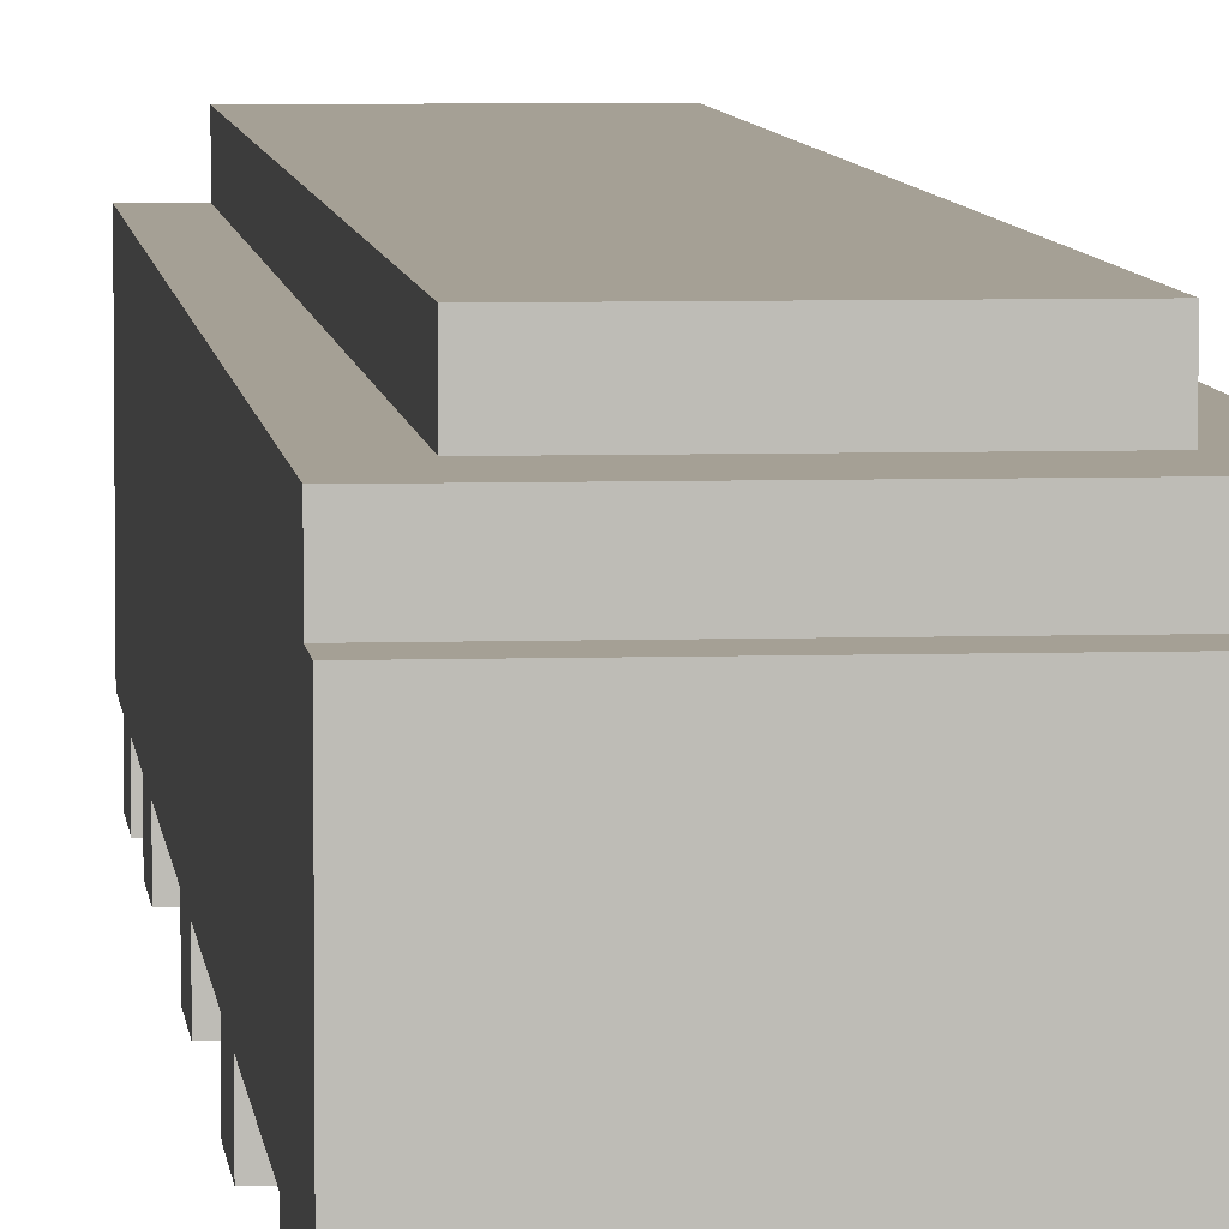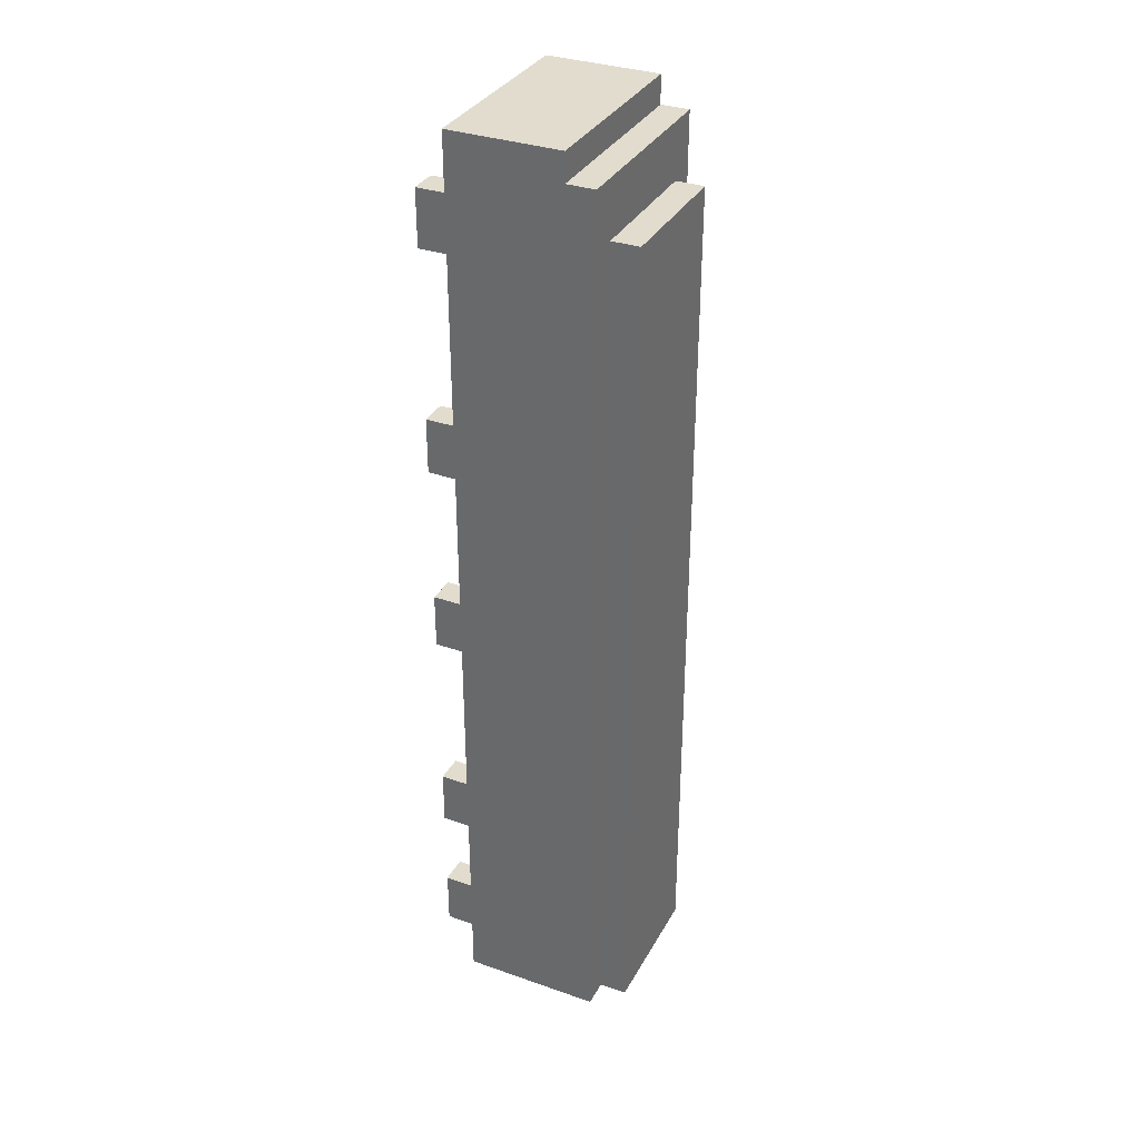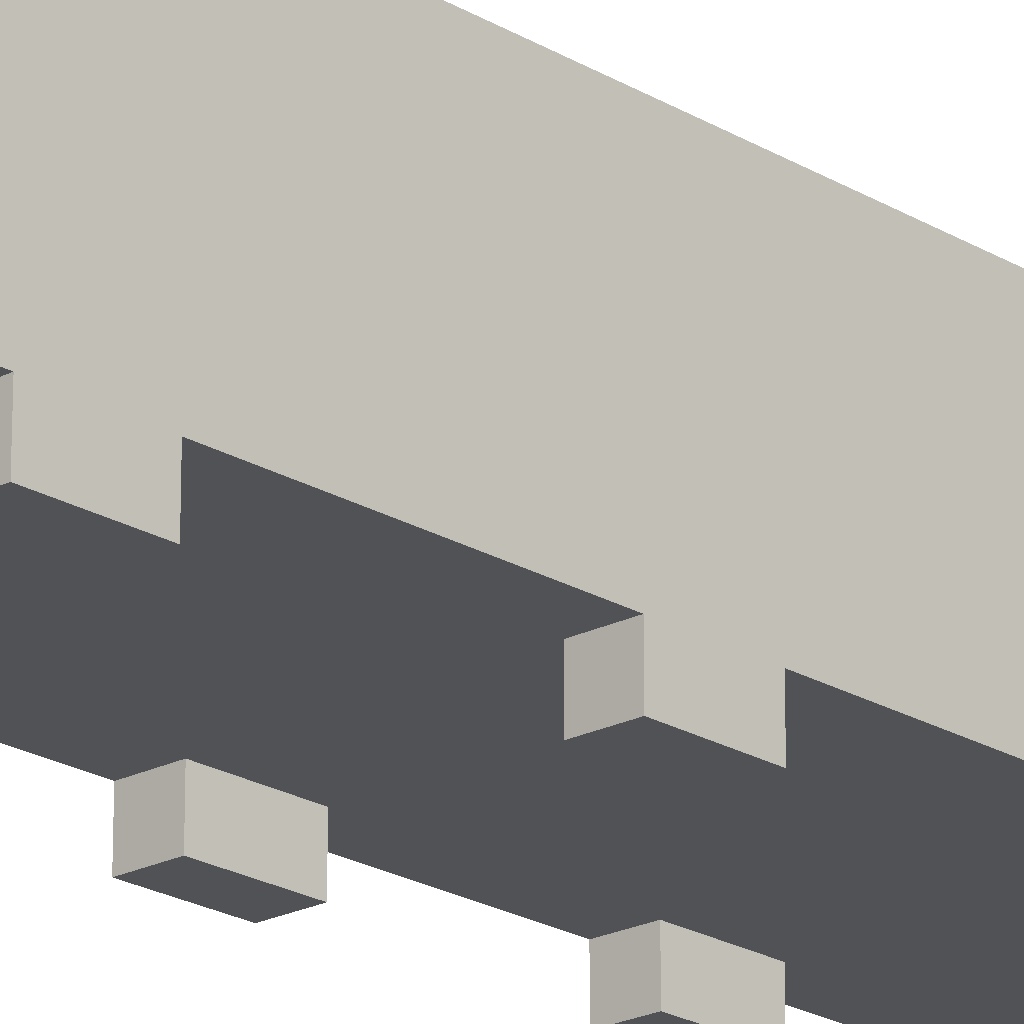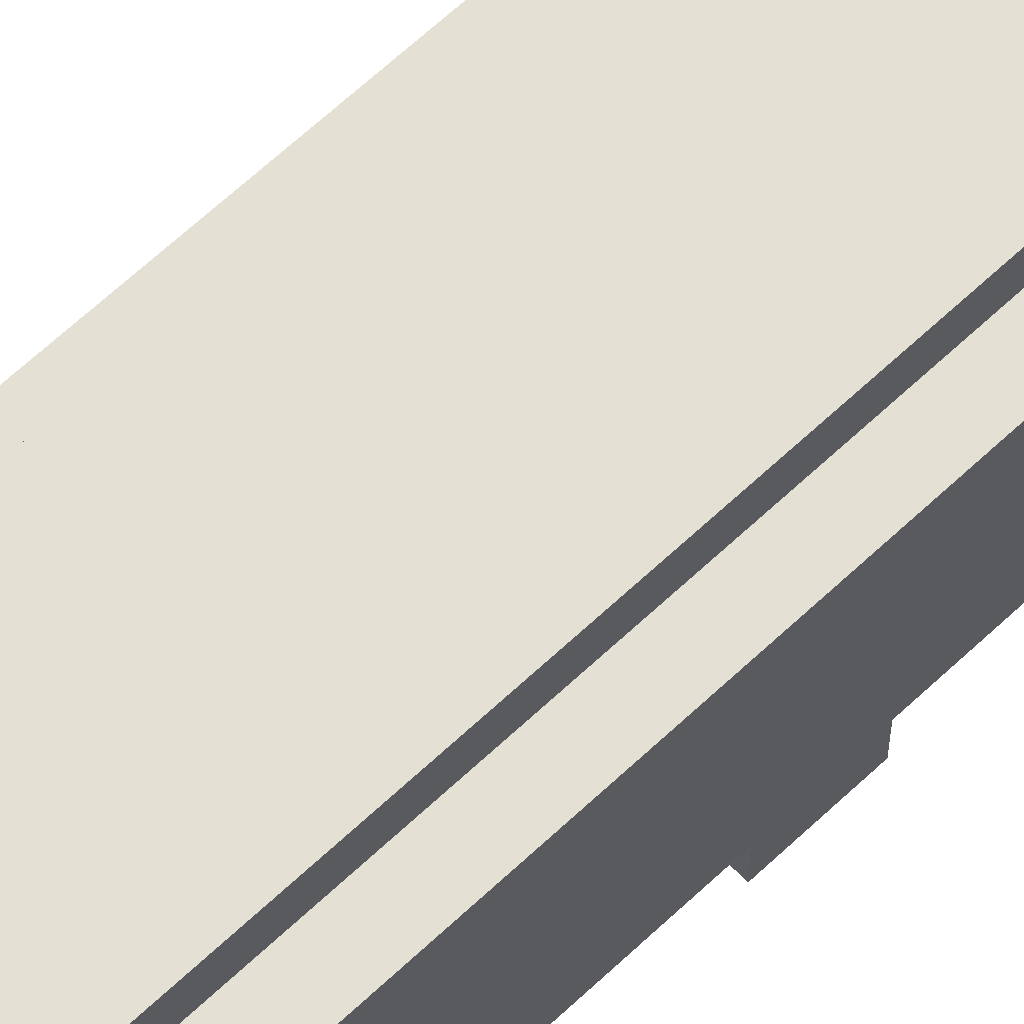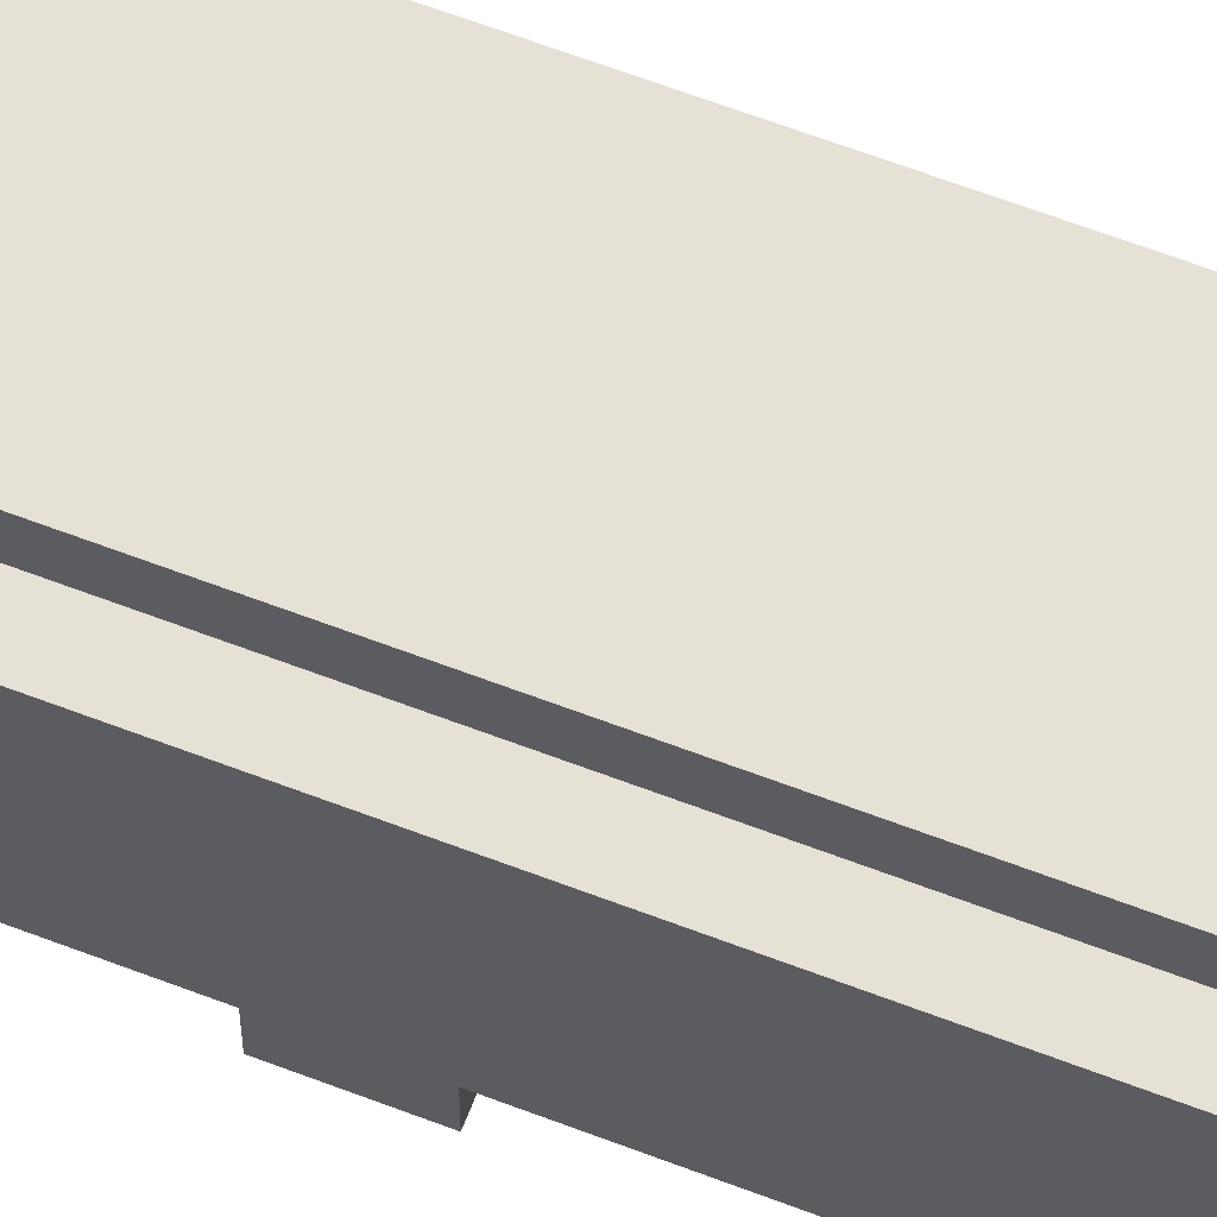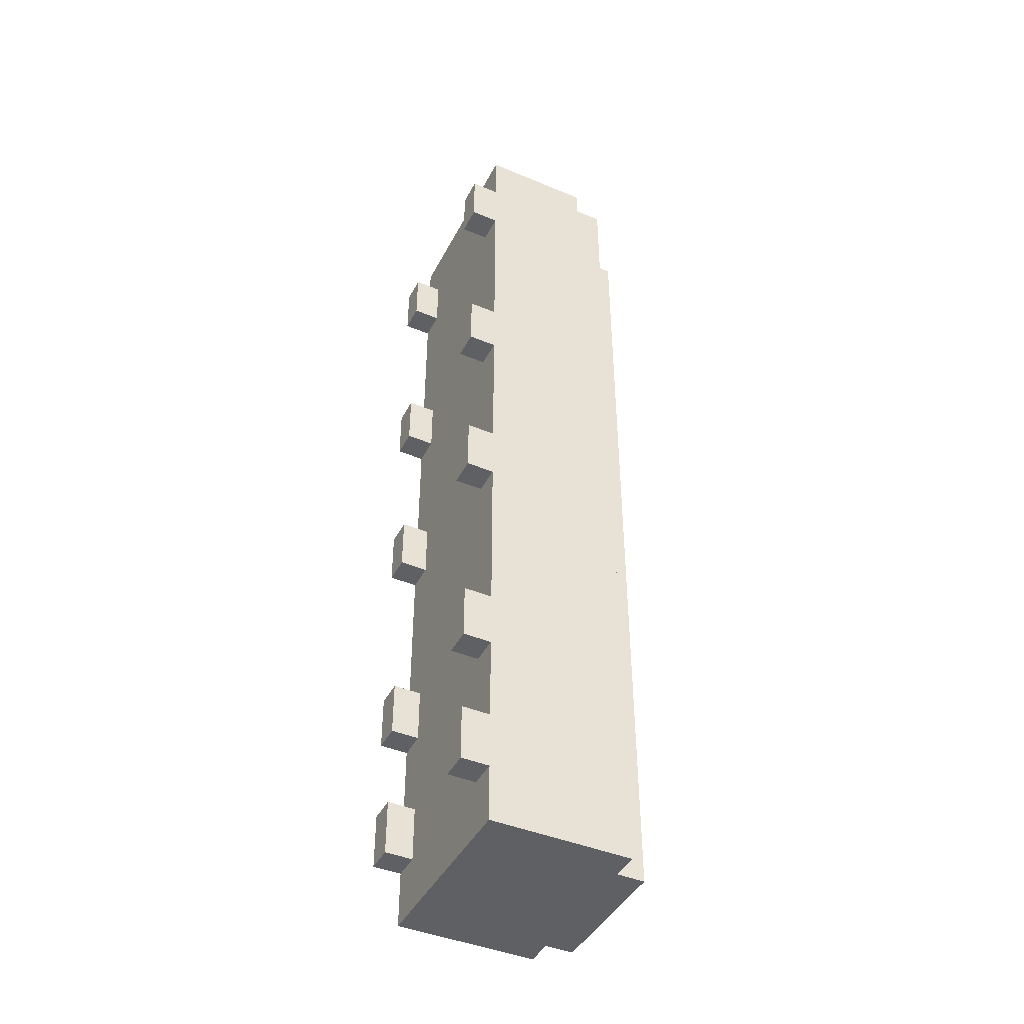
<metadata>
{"format":"obj","ext":"obj","renderer":"f3d","projection":"perspective","resolution":1024,"background":"white","views":[{"elev":5.9,"azim":-5.5,"up":"+Y"},{"elev":34.0,"azim":115.3,"up":"+Z"},{"elev":-21.2,"azim":-137.3,"up":"+Y"},{"elev":65.2,"azim":46.6,"up":"+Y"},{"elev":64.2,"azim":-68.9,"up":"+Y"},{"elev":-43.5,"azim":63.9,"up":"+Z"}]}
</metadata>
<code>
v -3.5 0 15
v -3.5 0 13
v -3.5 0 7
v -3.5 0 5
v -3.5 0 -0
v -3.5 0 -2
v -3.5 0 -8
v -3.5 0 -10
v -3.5 0 -13
v -3.5 0 -15
v -3.5 1 17
v -3.5 1 15
v -3.5 1 13
v -3.5 1 7
v -3.5 1 5
v -3.5 1 -0
v -3.5 1 -2
v -3.5 1 -8
v -3.5 1 -10
v -3.5 1 -13
v -3.5 1 -15
v -3.5 1 -17
v -3.5 2 17
v -3.5 2 16
v -3.5 2 -17
v -3.5 3 14
v -3.5 3 9
v -3.5 3 6
v -3.5 3 -1
v -3.5 3 -4
v -3.5 3 -9
v -3.5 3 -12
v -3.5 3 -16
v -3.5 5 17
v -3.5 5 16
v -3.5 5 14
v -3.5 5 9
v -3.5 5 6
v -3.5 5 -1
v -3.5 5 -4
v -3.5 5 -9
v -3.5 5 -12
v -3.5 5 -16
v -3.5 6 16
v -3.5 6 -17
v -2.5 6 14
v -2.5 6 -17
v -2.5 7 14
v -2.5 7 -17
v 2.5 0 15
v 2.5 0 13
v 2.5 0 7
v 2.5 0 5
v 2.5 0 -0
v 2.5 0 -2
v 2.5 0 -8
v 2.5 0 -10
v 2.5 0 -13
v 2.5 0 -15
v 2.5 1 15
v 2.5 1 13
v 2.5 1 7
v 2.5 1 5
v 2.5 1 -0
v 2.5 1 -2
v 2.5 1 -8
v 2.5 1 -10
v 2.5 1 -13
v 2.5 1 -15
v -2.5 0 15
v -2.5 0 13
v -2.5 0 7
v -2.5 0 5
v -2.5 0 -0
v -2.5 0 -2
v -2.5 0 -8
v -2.5 0 -10
v -2.5 0 -13
v -2.5 0 -15
v -2.5 1 15
v -2.5 1 13
v -2.5 1 7
v -2.5 1 5
v -2.5 1 -0
v -2.5 1 -2
v -2.5 1 -8
v -2.5 1 -10
v -2.5 1 -13
v -2.5 1 -15
v 2.5 6 14
v 2.5 6 -17
v 2.5 7 14
v 2.5 7 -17
v 3.5 0 15
v 3.5 0 13
v 3.5 0 7
v 3.5 0 5
v 3.5 0 -0
v 3.5 0 -2
v 3.5 0 -8
v 3.5 0 -10
v 3.5 0 -13
v 3.5 0 -15
v 3.5 1 17
v 3.5 1 15
v 3.5 1 13
v 3.5 1 7
v 3.5 1 5
v 3.5 1 -0
v 3.5 1 -2
v 3.5 1 -8
v 3.5 1 -10
v 3.5 1 -13
v 3.5 1 -15
v 3.5 1 -17
v 3.5 2 17
v 3.5 2 16
v 3.5 2 -17
v 3.5 3 14
v 3.5 3 9
v 3.5 3 6
v 3.5 3 -1
v 3.5 3 -4
v 3.5 3 -9
v 3.5 3 -12
v 3.5 3 -16
v 3.5 5 17
v 3.5 5 16
v 3.5 5 14
v 3.5 5 9
v 3.5 5 6
v 3.5 5 -1
v 3.5 5 -4
v 3.5 5 -9
v 3.5 5 -12
v 3.5 5 -16
v 3.5 6 16
v 3.5 6 -17
v -3.5 1 17
v -3.5 2 17
v -3.5 5 17
v 3.5 1 17
v 3.5 2 17
v 3.5 5 17
v -3.5 5 16
v -3.5 6 16
v 3.5 5 16
v 3.5 6 16
v -3.5 0 15
v -3.5 1 15
v -2.5 0 15
v -2.5 1 15
v 2.5 0 15
v 2.5 1 15
v 3.5 0 15
v 3.5 1 15
v -2.5 6 14
v -2.5 7 14
v 2.5 6 14
v 2.5 7 14
v -3.5 0 7
v -3.5 1 7
v -2.5 0 7
v -2.5 1 7
v 2.5 0 7
v 2.5 1 7
v 3.5 0 7
v 3.5 1 7
v -3.5 0 -0
v -3.5 1 -0
v -2.5 0 -0
v -2.5 1 -0
v 2.5 0 -0
v 2.5 1 -0
v 3.5 0 -0
v 3.5 1 -0
v -3.5 0 -8
v -3.5 1 -8
v -2.5 0 -8
v -2.5 1 -8
v 2.5 0 -8
v 2.5 1 -8
v 3.5 0 -8
v 3.5 1 -8
v -3.5 0 -13
v -3.5 1 -13
v -2.5 0 -13
v -2.5 1 -13
v 2.5 0 -13
v 2.5 1 -13
v 3.5 0 -13
v 3.5 1 -13
v -3.5 0 13
v -3.5 1 13
v -2.5 0 13
v -2.5 1 13
v 2.5 0 13
v 2.5 1 13
v 3.5 0 13
v 3.5 1 13
v -3.5 0 5
v -3.5 1 5
v -2.5 0 5
v -2.5 1 5
v 2.5 0 5
v 2.5 1 5
v 3.5 0 5
v 3.5 1 5
v -3.5 0 -2
v -3.5 1 -2
v -2.5 0 -2
v -2.5 1 -2
v 2.5 0 -2
v 2.5 1 -2
v 3.5 0 -2
v 3.5 1 -2
v -3.5 0 -10
v -3.5 1 -10
v -2.5 0 -10
v -2.5 1 -10
v 2.5 0 -10
v 2.5 1 -10
v 3.5 0 -10
v 3.5 1 -10
v -3.5 0 -15
v -3.5 1 -15
v -2.5 0 -15
v -2.5 1 -15
v 2.5 0 -15
v 2.5 1 -15
v 3.5 0 -15
v 3.5 1 -15
v -3.5 1 -17
v -3.5 2 -17
v -3.5 6 -17
v -2.5 6 -17
v -2.5 7 -17
v 2.5 6 -17
v 2.5 7 -17
v 3.5 1 -17
v 3.5 2 -17
v 3.5 6 -17
v -3.5 0 15
v -2.5 0 15
v 2.5 0 15
v 3.5 0 15
v -3.5 0 13
v -2.5 0 13
v 2.5 0 13
v 3.5 0 13
v -3.5 0 7
v -2.5 0 7
v 2.5 0 7
v 3.5 0 7
v -3.5 0 5
v -2.5 0 5
v 2.5 0 5
v 3.5 0 5
v -3.5 0 -0
v -2.5 0 -0
v 2.5 0 -0
v 3.5 0 -0
v -3.5 0 -2
v -2.5 0 -2
v 2.5 0 -2
v 3.5 0 -2
v -3.5 0 -8
v -2.5 0 -8
v 2.5 0 -8
v 3.5 0 -8
v -3.5 0 -10
v -2.5 0 -10
v 2.5 0 -10
v 3.5 0 -10
v -3.5 0 -13
v -2.5 0 -13
v 2.5 0 -13
v 3.5 0 -13
v -3.5 0 -15
v -2.5 0 -15
v 2.5 0 -15
v 3.5 0 -15
v -3.5 1 17
v 3.5 1 17
v -2.5 1 16
v 2.5 1 16
v -3.5 1 15
v -2.5 1 15
v 2.5 1 15
v 3.5 1 15
v -3.5 1 13
v -2.5 1 13
v 2.5 1 13
v 3.5 1 13
v -3.5 1 7
v -2.5 1 7
v 2.5 1 7
v 3.5 1 7
v -3.5 1 5
v -2.5 1 5
v 2.5 1 5
v 3.5 1 5
v -3.5 1 -0
v -2.5 1 -0
v 2.5 1 -0
v 3.5 1 -0
v -3.5 1 -2
v -2.5 1 -2
v 2.5 1 -2
v 3.5 1 -2
v -3.5 1 -8
v -2.5 1 -8
v 2.5 1 -8
v 3.5 1 -8
v -3.5 1 -10
v -2.5 1 -10
v 2.5 1 -10
v 3.5 1 -10
v -3.5 1 -13
v -2.5 1 -13
v 2.5 1 -13
v 3.5 1 -13
v -3.5 1 -15
v -2.5 1 -15
v 2.5 1 -15
v 3.5 1 -15
v -2.5 1 -16
v 2.5 1 -16
v -3.5 1 -17
v 3.5 1 -17
v -3.5 5 17
v 3.5 5 17
v -3.5 5 16
v 3.5 5 16
v -3.5 6 16
v 3.5 6 16
v -2.5 6 14
v 2.5 6 14
v -3.5 6 -17
v -2.5 6 -17
v 2.5 6 -17
v 3.5 6 -17
v -2.5 7 14
v 2.5 7 14
v -2.5 7 -17
v 2.5 7 -17
f 12 2 1
f 13 2 12
f 14 4 3
f 15 4 14
f 16 6 5
f 17 6 16
f 18 8 7
f 19 8 18
f 20 10 9
f 21 10 20
f 23 19 18
f 23 22 21
f 23 21 20
f 23 20 19
f 23 13 12
f 23 18 17
f 23 15 14
f 23 16 15
f 23 17 16
f 23 14 13
f 23 12 11
f 24 22 23
f 25 22 24
f 26 25 24
f 27 25 26
f 28 25 27
f 29 25 28
f 30 25 29
f 31 25 30
f 32 25 31
f 33 25 32
f 34 24 23
f 35 26 24
f 35 24 34
f 36 27 26
f 36 26 35
f 37 28 27
f 37 27 36
f 38 29 28
f 38 28 37
f 39 30 29
f 39 29 38
f 40 31 30
f 40 30 39
f 41 32 31
f 41 31 40
f 42 33 32
f 42 32 41
f 43 25 33
f 43 33 42
f 44 42 41
f 44 43 42
f 44 41 40
f 44 40 39
f 44 39 38
f 44 38 37
f 44 37 36
f 44 36 35
f 45 25 43
f 45 43 44
f 48 47 46
f 49 47 48
f 60 51 50
f 61 51 60
f 62 53 52
f 63 53 62
f 64 55 54
f 65 55 64
f 66 57 56
f 67 57 66
f 68 59 58
f 69 59 68
f 70 71 80
f 80 71 81
f 72 73 82
f 82 73 83
f 74 75 84
f 84 75 85
f 76 77 86
f 86 77 87
f 78 79 88
f 88 79 89
f 90 91 92
f 92 91 93
f 94 95 105
f 105 95 106
f 96 97 107
f 107 97 108
f 98 99 109
f 109 99 110
f 100 101 111
f 111 101 112
f 102 103 113
f 113 103 114
f 111 112 116
f 114 115 116
f 113 114 116
f 112 113 116
f 105 106 116
f 110 111 116
f 107 108 116
f 108 109 116
f 109 110 116
f 106 107 116
f 104 105 116
f 116 115 117
f 117 115 118
f 117 118 119
f 119 118 120
f 120 118 121
f 121 118 122
f 122 118 123
f 123 118 124
f 124 118 125
f 125 118 126
f 116 117 127
f 117 119 128
f 127 117 128
f 119 120 129
f 128 119 129
f 120 121 130
f 129 120 130
f 121 122 131
f 130 121 131
f 122 123 132
f 131 122 132
f 123 124 133
f 132 123 133
f 124 125 134
f 133 124 134
f 125 126 135
f 134 125 135
f 126 118 136
f 135 126 136
f 134 135 137
f 135 136 137
f 133 134 137
f 132 133 137
f 131 132 137
f 130 131 137
f 129 130 137
f 128 129 137
f 136 118 138
f 137 136 138
f 142 140 139
f 143 141 140
f 143 140 142
f 144 141 143
f 147 146 145
f 148 146 147
f 151 150 149
f 152 150 151
f 155 154 153
f 156 154 155
f 159 158 157
f 160 158 159
f 163 162 161
f 164 162 163
f 167 166 165
f 168 166 167
f 171 170 169
f 172 170 171
f 175 174 173
f 176 174 175
f 179 178 177
f 180 178 179
f 183 182 181
f 184 182 183
f 187 186 185
f 188 186 187
f 191 190 189
f 192 190 191
f 193 194 195
f 195 194 196
f 197 198 199
f 199 198 200
f 201 202 203
f 203 202 204
f 205 206 207
f 207 206 208
f 209 210 211
f 211 210 212
f 213 214 215
f 215 214 216
f 217 218 219
f 219 218 220
f 221 222 223
f 223 222 224
f 225 226 227
f 227 226 228
f 229 230 231
f 231 230 232
f 234 235 236
f 234 236 238
f 236 237 238
f 238 237 239
f 233 234 240
f 234 238 241
f 240 234 241
f 241 238 242
f 247 244 243
f 248 244 247
f 249 246 245
f 250 246 249
f 255 252 251
f 256 252 255
f 257 254 253
f 258 254 257
f 263 260 259
f 264 260 263
f 265 262 261
f 266 262 265
f 271 268 267
f 272 268 271
f 273 270 269
f 274 270 273
f 279 276 275
f 280 276 279
f 281 278 277
f 282 278 281
f 285 284 283
f 286 284 285
f 287 285 283
f 288 286 285
f 288 285 287
f 289 284 286
f 289 286 288
f 290 284 289
f 292 289 288
f 293 289 292
f 295 292 291
f 296 293 292
f 296 292 295
f 297 294 293
f 297 293 296
f 298 294 297
f 300 297 296
f 301 297 300
f 303 300 299
f 304 301 300
f 304 300 303
f 305 302 301
f 305 301 304
f 306 302 305
f 308 305 304
f 309 305 308
f 311 308 307
f 312 309 308
f 312 308 311
f 313 310 309
f 313 309 312
f 314 310 313
f 316 313 312
f 317 313 316
f 319 316 315
f 320 317 316
f 320 316 319
f 321 318 317
f 321 317 320
f 322 318 321
f 324 321 320
f 325 321 324
f 327 324 323
f 327 325 324
f 328 326 325
f 328 325 327
f 329 327 323
f 329 328 327
f 330 326 328
f 330 328 329
f 331 332 333
f 333 332 334
f 335 336 337
f 337 336 338
f 335 337 339
f 339 337 340
f 338 336 341
f 341 336 342
f 343 344 345
f 345 344 346

</code>
